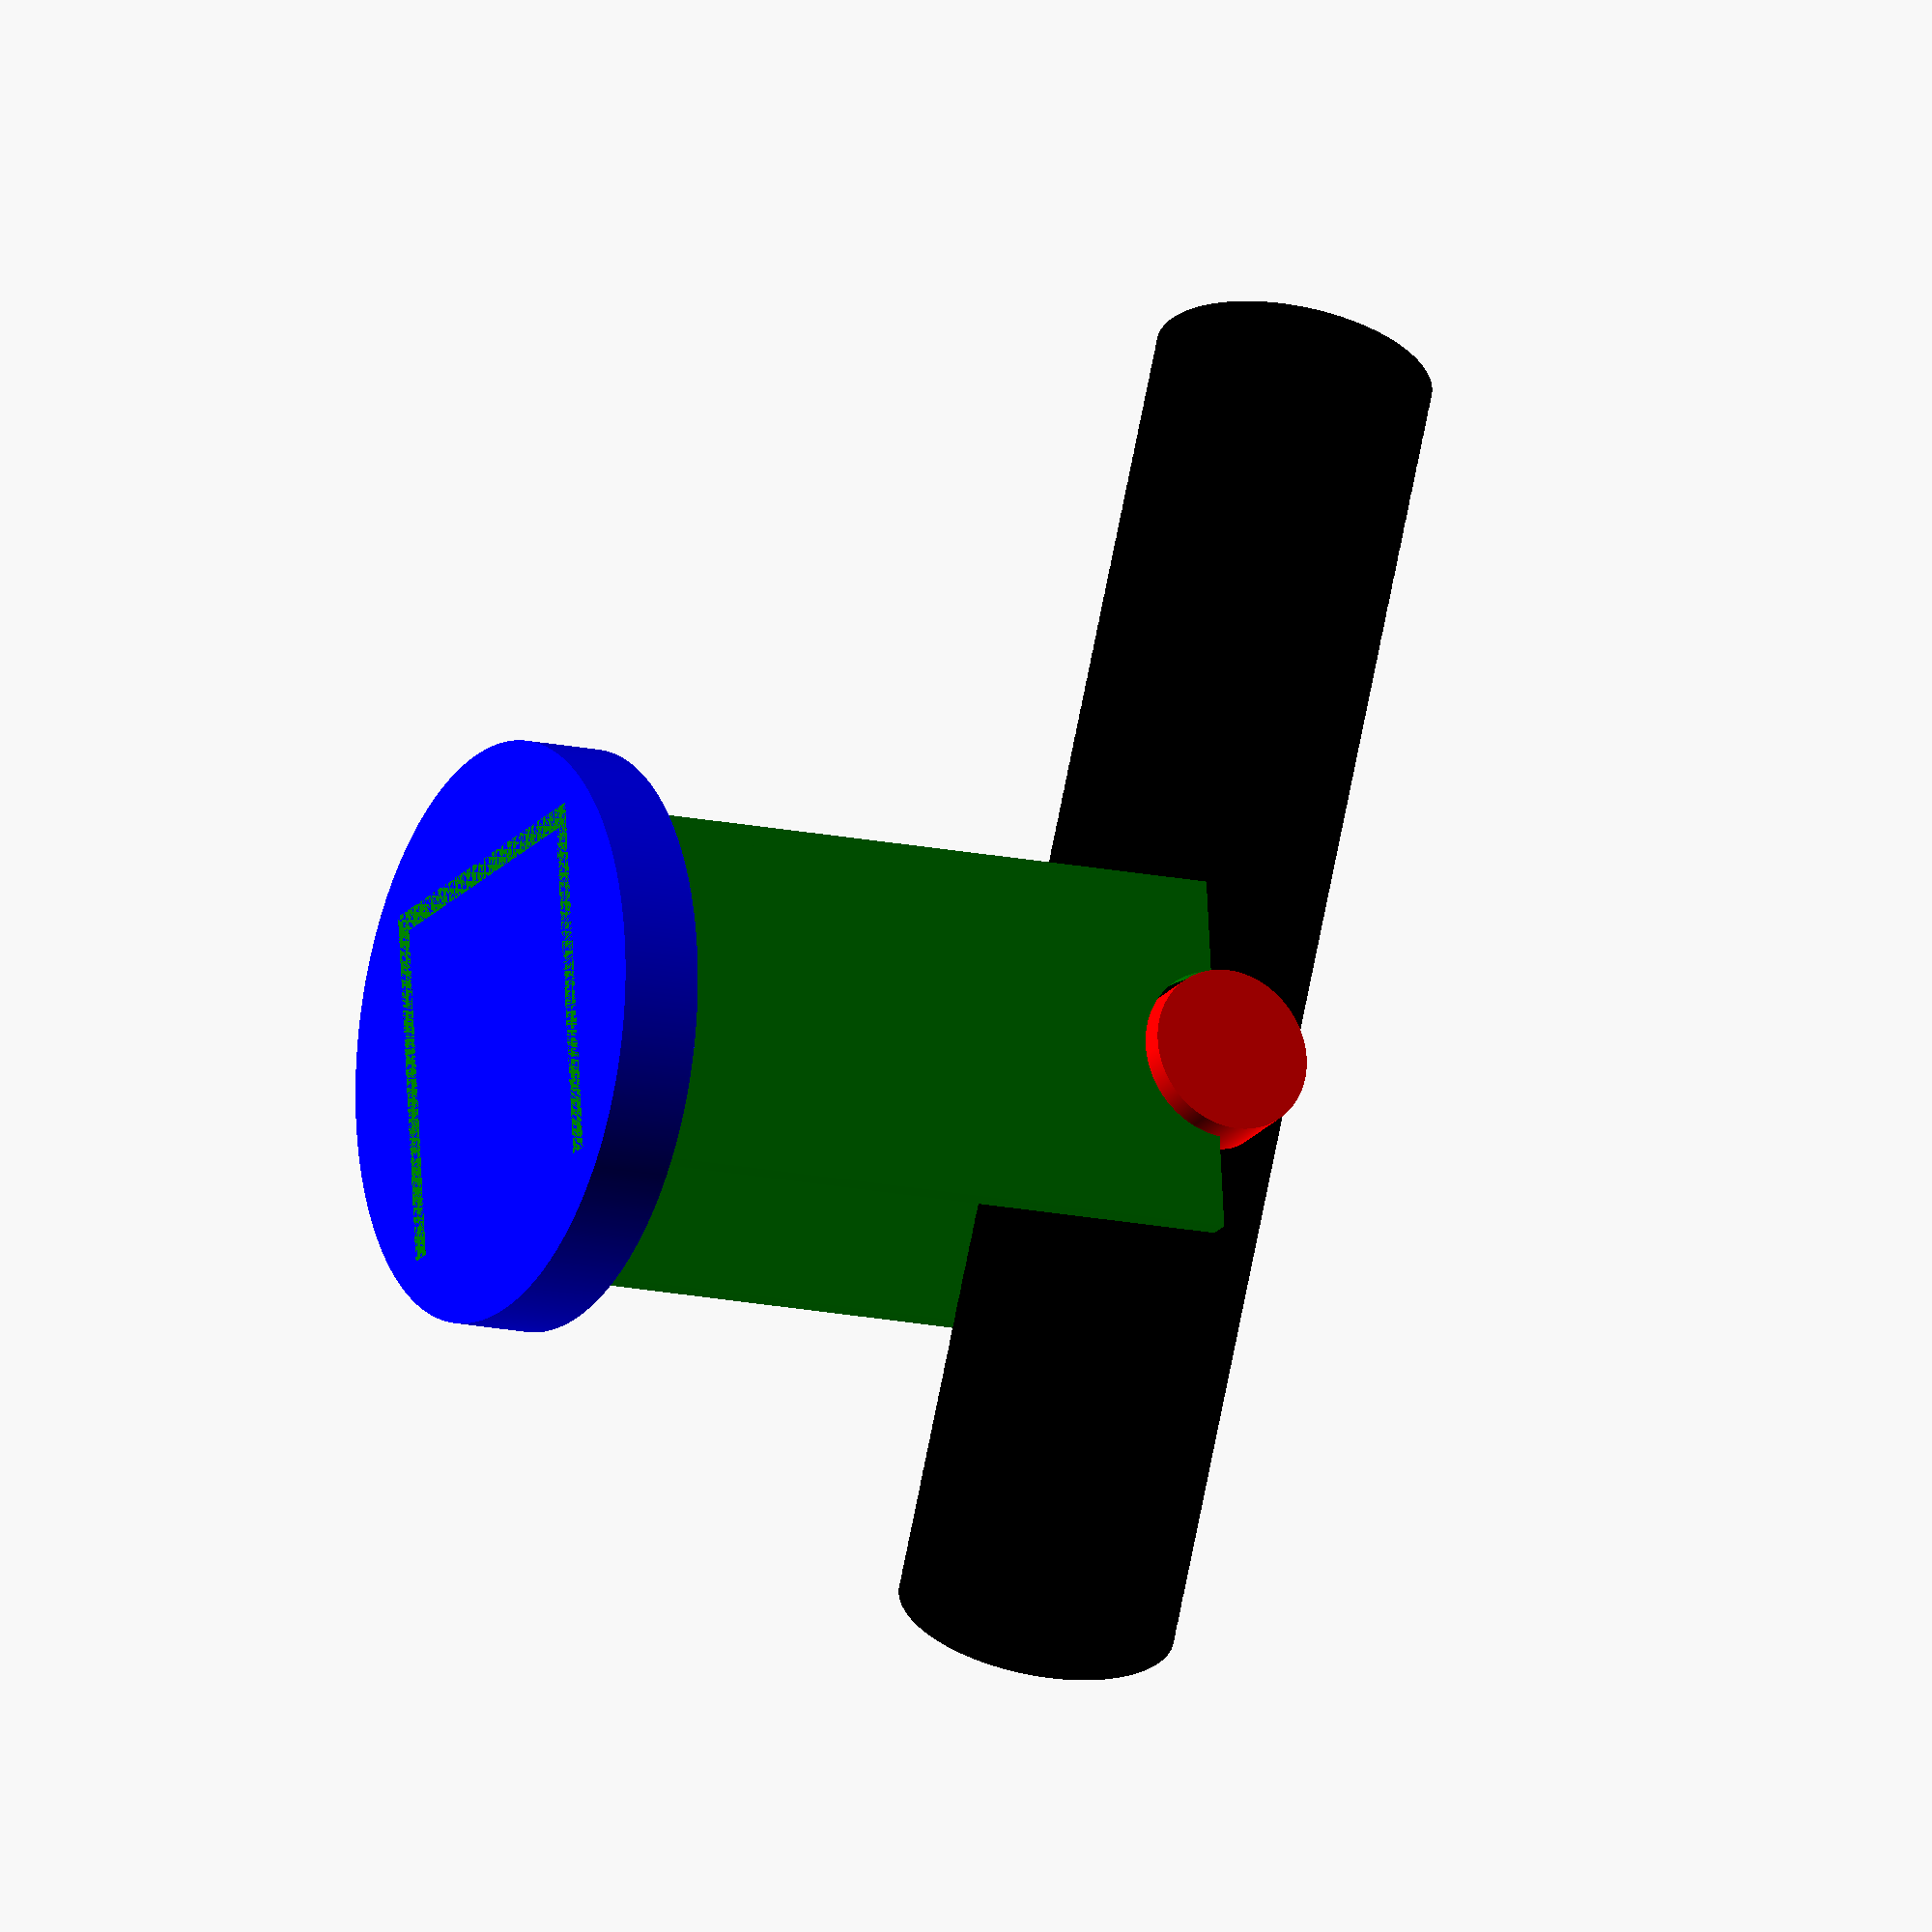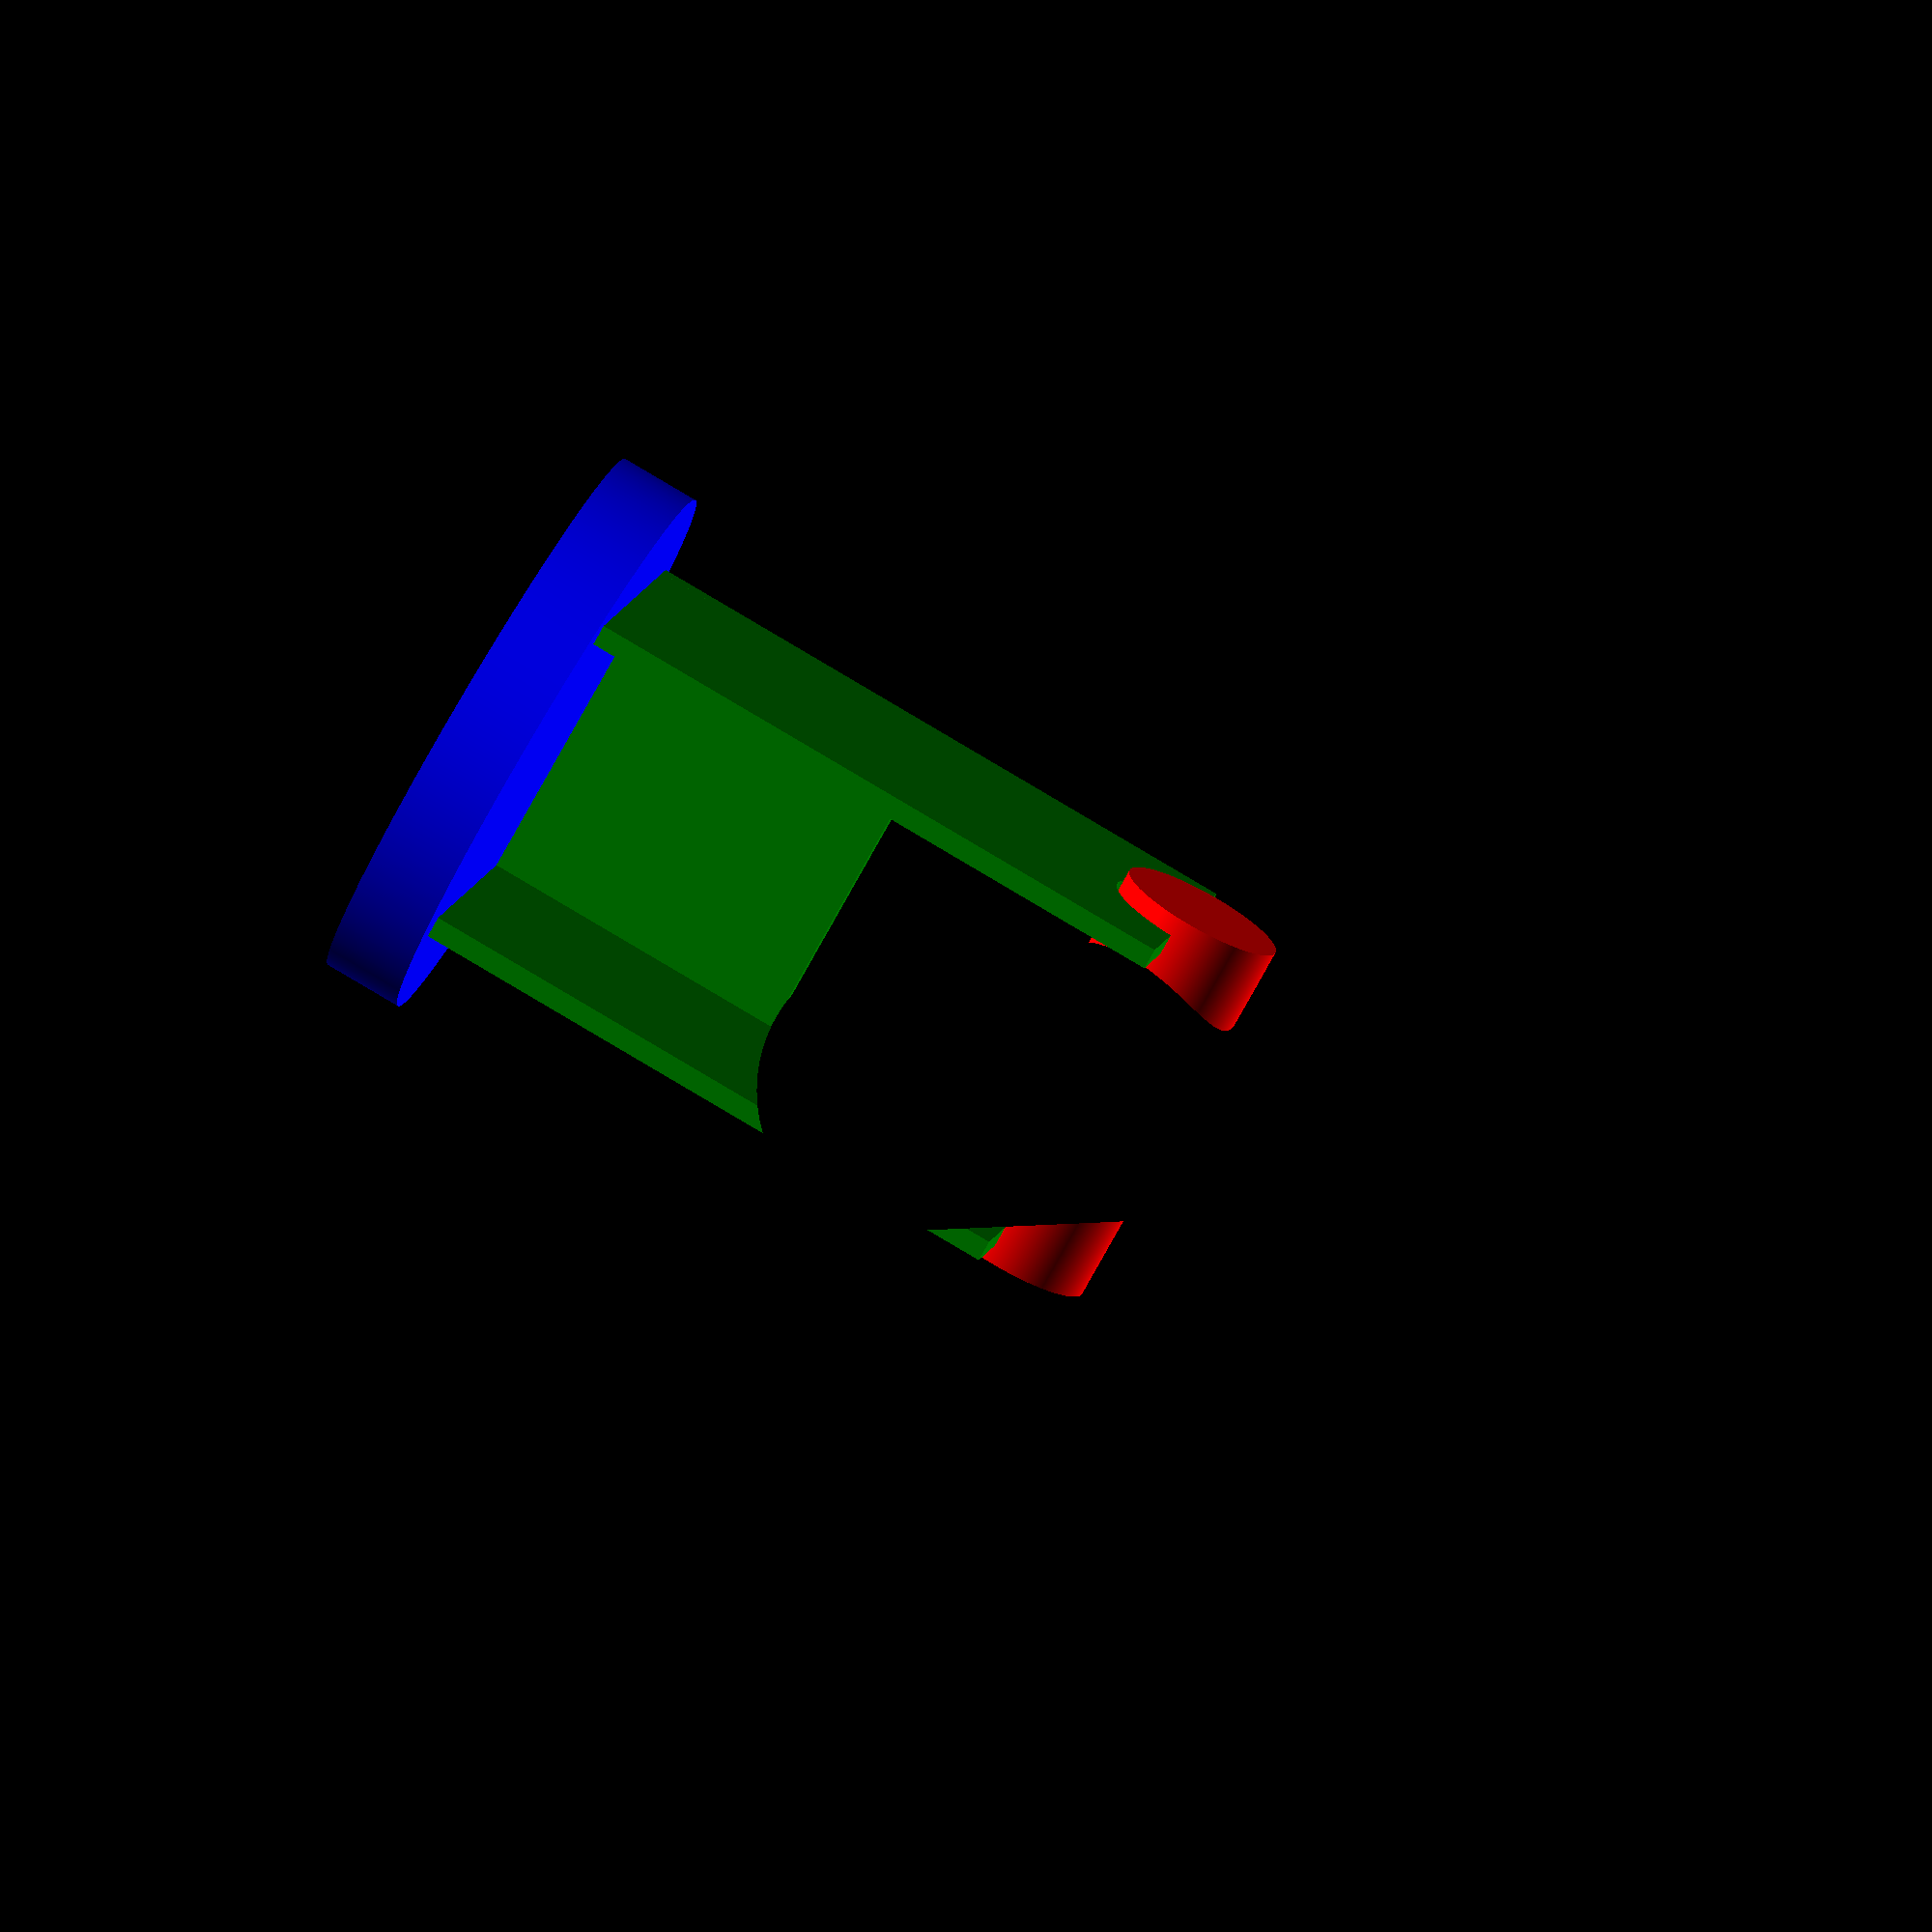
<openscad>
/*
#Units
Everything is in mm unless otherwise specified.

#Values
Enter real values!  It can be scaled down.

#Terms

Reference image for terms: https://stellafane.org/tm/dob/resources/images/mountanatomy.jpg

* Ground Board - stationary board that sits on the ground.
* Rocker Box ("rocker") - rotates on the Ground Board and is the box on which the Tube (via Altitude Bearing) sits.
* Platform - for this model, combination of the Ground Board and bottom of Rocker box
* Tube - the main body of the scope, houses the mirrors.
* Altitude Bearing ("bearing") - rests the Tube on the Rocker Box and provides Altitude adjustments.

*/

// Thickness of board that make up the rocker box.
dob_rocker_board_thickness=18;

// Height from floor to top of bottom of rocker box (the part that spins).
dob_platform_h=68;

// Radius of ground board / bottom of rocker box.
dob_platform_r=245;

// Height (length) of tube.
dob_tube_h=1180;

// Radius of tube.
dob_tube_r=117;

// Width of altitude bearing from one side of the tube to the other (height of cylinder).  Should be at least the same as dob_rocker_x!
dob_bearing_w=305;

// Radius of altitude bearing (radius of cylinder)
dob_bearing_r=70;

// Distance from fron of tube to center of altitude bearing.
dob_bearing_offset_from_tube_front=705;

// Height of the rocker box, excluding the rocker box base board, the part that rotates on the ground board.
dob_rocker_z=535;

// Width of the rocker box (side to side).  Must be less than or equal to dob_bearning_w!
dob_rocker_x=305;

// Depth of the rocker box (front to back).  Probably same ad dob_rocker_x.
dob_rocker_y=305;

// For the "display" picture, how much to rotate the tube.
display_rotation_deg=75;

// Scale for printing.  You can scale it yourself but this gives a "sane" starting point.
print_scale=0.1;

// If '1' will create the "display" model.  You want it to be "0" for a printable model unless you cut up and scale for printing.
output_display=1;

/* [Hidden] */
$fn = 1000;

module dob_base() {

    // base plate (simplified, not modeling spinning)
    color("blue")
    cylinder(h=dob_platform_h,r=dob_platform_r);

    // mount
    color("green")
    {
        
        difference() 
        {
            union() 
            {
                // side 1
                translate([-dob_rocker_x/2,-dob_rocker_y/2,0])
                cube([dob_rocker_board_thickness,dob_rocker_y,dob_rocker_z+dob_platform_h]);

                // side 2
                translate([dob_rocker_x/2-dob_rocker_board_thickness,-dob_rocker_y/2,0])
                cube([dob_rocker_board_thickness,dob_rocker_y,dob_rocker_z+dob_platform_h]);
            }

            // pivot
            translate([-dob_bearing_w,0,dob_tube_h-dob_bearing_offset_from_tube_front+dob_platform_h*2])
            rotate([0,90,0])
            cylinder(h=dob_bearing_w*2,r=dob_bearing_r*1.05);
        }
        
        // front
        translate([-dob_rocker_x/2,-dob_rocker_y/2,0])
        cube([dob_rocker_x,dob_rocker_board_thickness,dob_rocker_z/2+dob_platform_h]);
    }
}

module dob_scope() {
    {
        difference() 
        {
            union() 
            {
                // body
                color("black")
                cylinder(h=dob_tube_h,r=dob_tube_r);
                
                // pivot
                color("red")
                translate([-dob_bearing_w*1.1/2,0,dob_tube_h-dob_bearing_offset_from_tube_front])
                rotate([0,90,0])
                cylinder(h=dob_bearing_w*1.1,r=dob_bearing_r);
            }
            
            // hollow
            translate([0,0,dob_rocker_board_thickness])
            cylinder(h=dob_tube_h*2,r=dob_tube_r-dob_rocker_board_thickness);
        }
    }
}

module dob_print() {
    scale([print_scale,print_scale,print_scale])
    {
        // base as-is
        dob_base();
        
        // cut scope in half for post-print assembly (no support needed)
        
        // scope top
        translate([dob_platform_r,dob_platform_r*1.5,-dob_tube_h+dob_bearing_offset_from_tube_front])
        difference()
        {
            dob_scope();
            
            translate([-dob_platform_r,-dob_platform_r,-dob_bearing_offset_from_tube_front])
            cube([dob_platform_r*2,dob_platform_r*2,dob_tube_h]);
        }

        // scope bottom
        rotate([180,0,0])
        translate([-dob_platform_r,-dob_platform_r*1.5,-dob_tube_h+dob_bearing_offset_from_tube_front])
        difference()
        {
            dob_scope();
            
            translate([-dob_platform_r,-dob_platform_r,dob_tube_h-dob_bearing_offset_from_tube_front])
            cube([dob_platform_r*2,dob_platform_r*2,dob_tube_h]);
        }
    }
}

// approximation of the orion xt8 dob for reference
module dob_display() {
    dob_base();

    scope_offset_y=sin(display_rotation_deg)*(dob_tube_h-dob_bearing_offset_from_tube_front);
    scope_offset_z=cos(display_rotation_deg)*(dob_tube_h-dob_bearing_offset_from_tube_front);
    
    translate([0,scope_offset_y,dob_tube_h-dob_bearing_offset_from_tube_front+dob_platform_h*2-scope_offset_z])
    rotate([display_rotation_deg,0,0])
    dob_scope();
}

if (output_display > 0) {
    dob_display();
} else if (output_display == 0) {
    dob_print();
}

</openscad>
<views>
elev=13.8 azim=186.1 roll=242.6 proj=o view=solid
elev=97.9 azim=160.6 roll=239.3 proj=o view=solid
</views>
